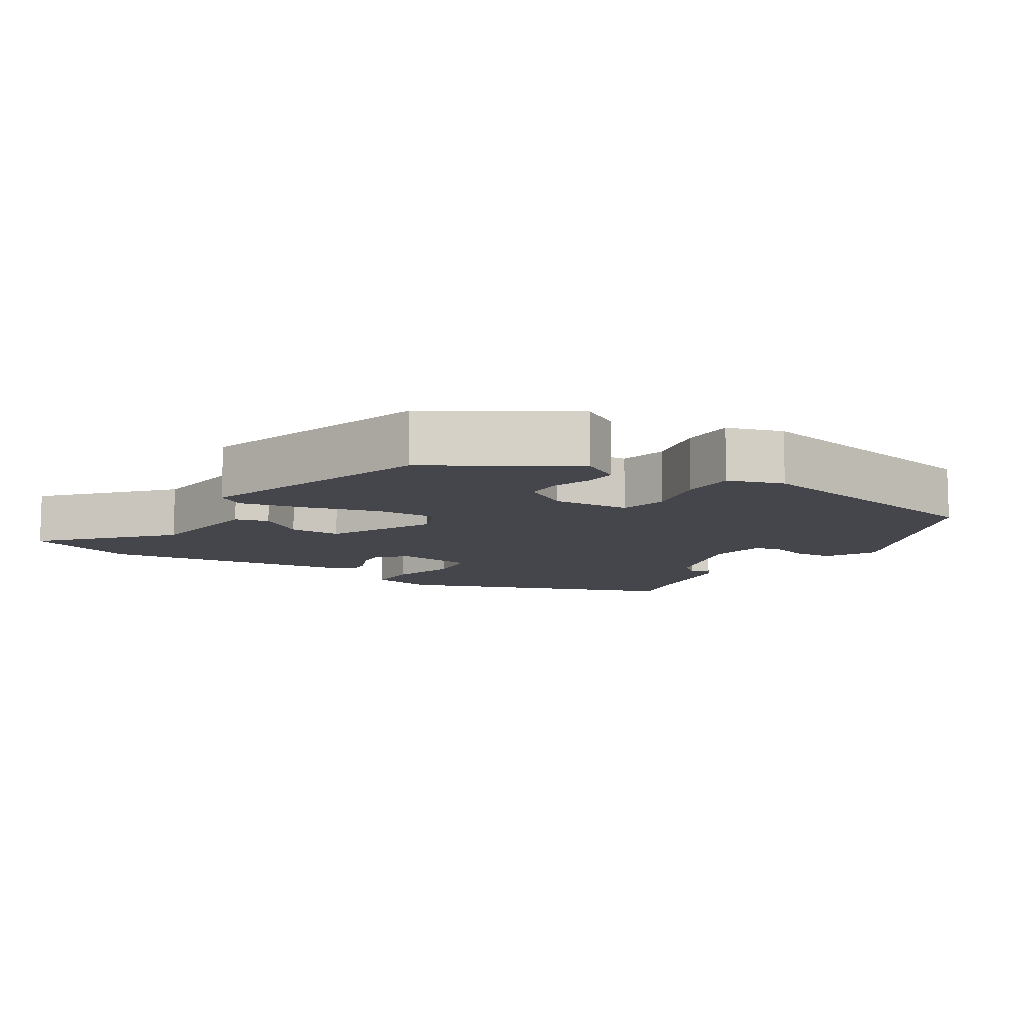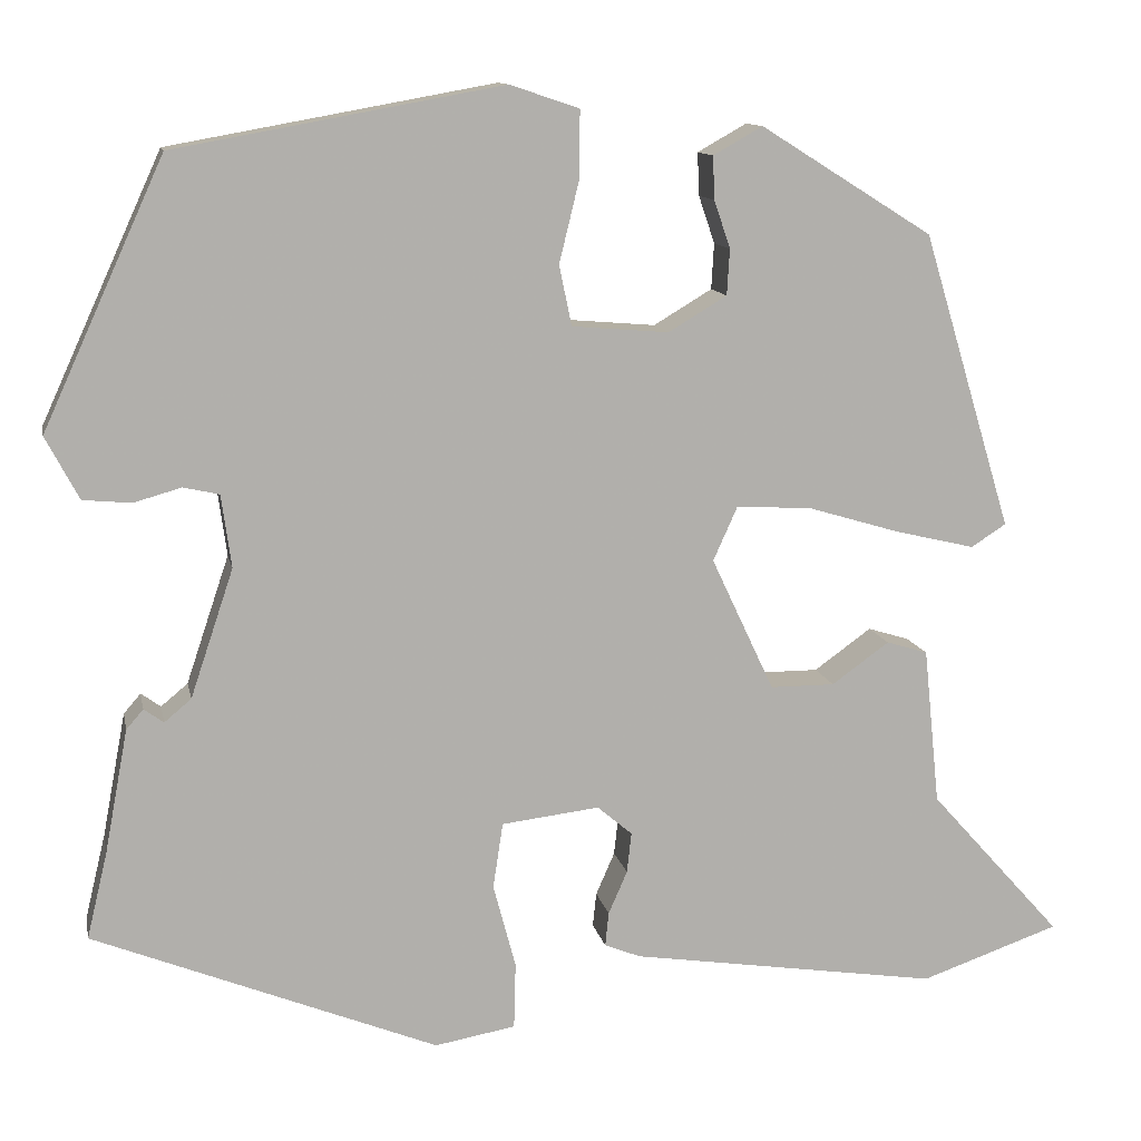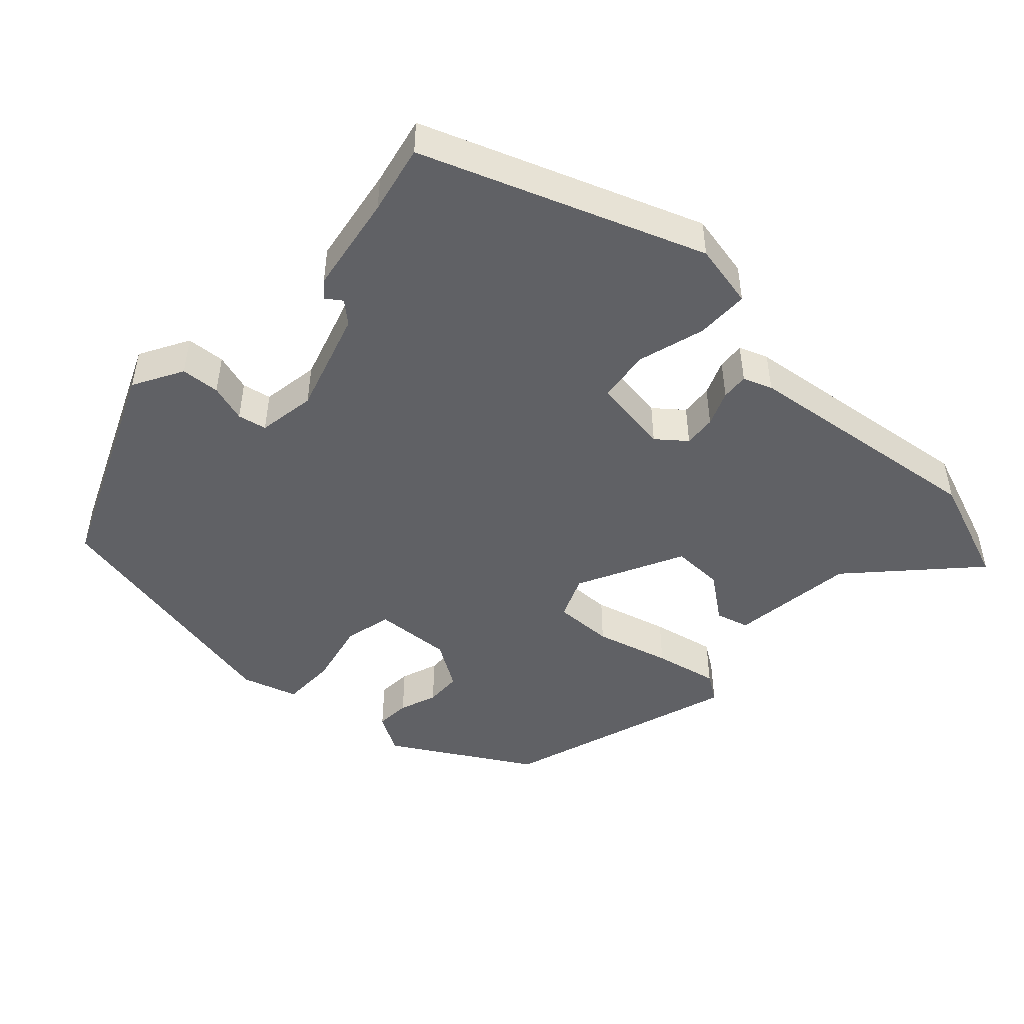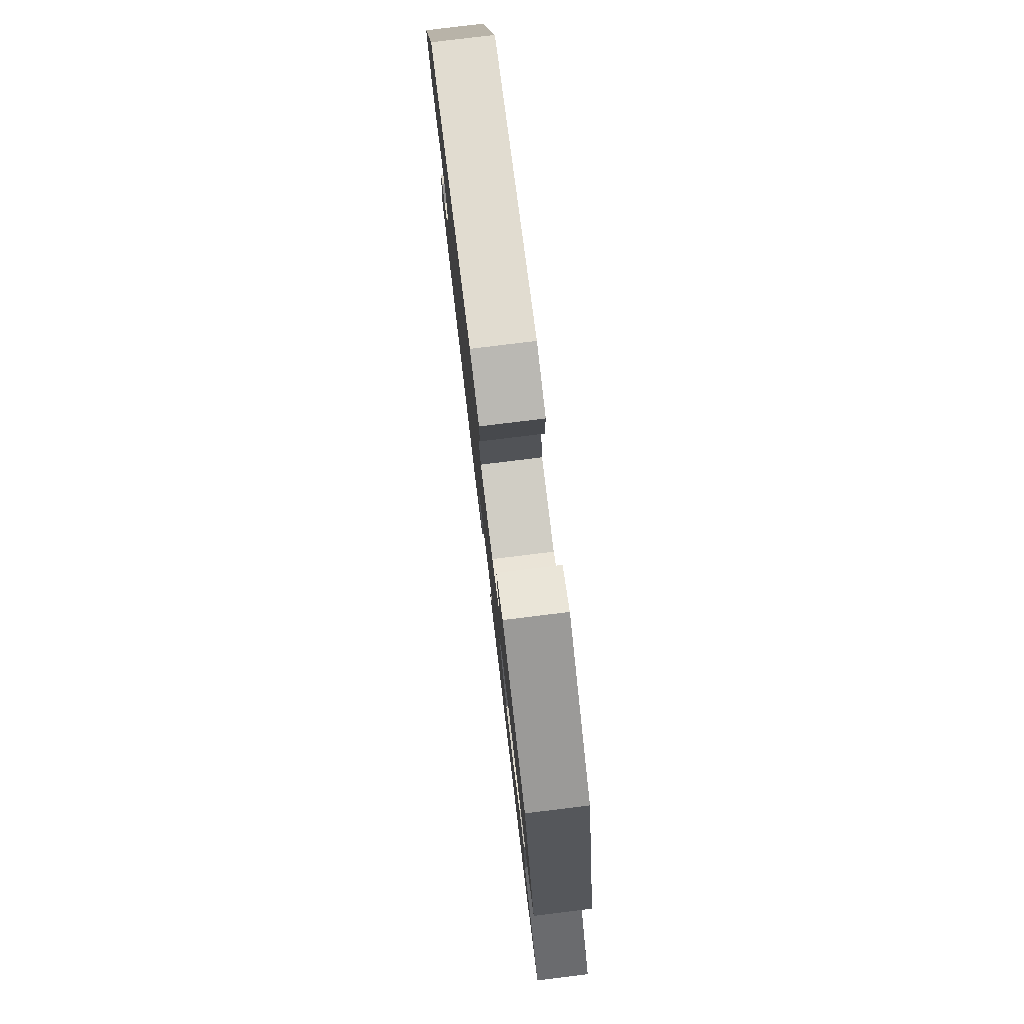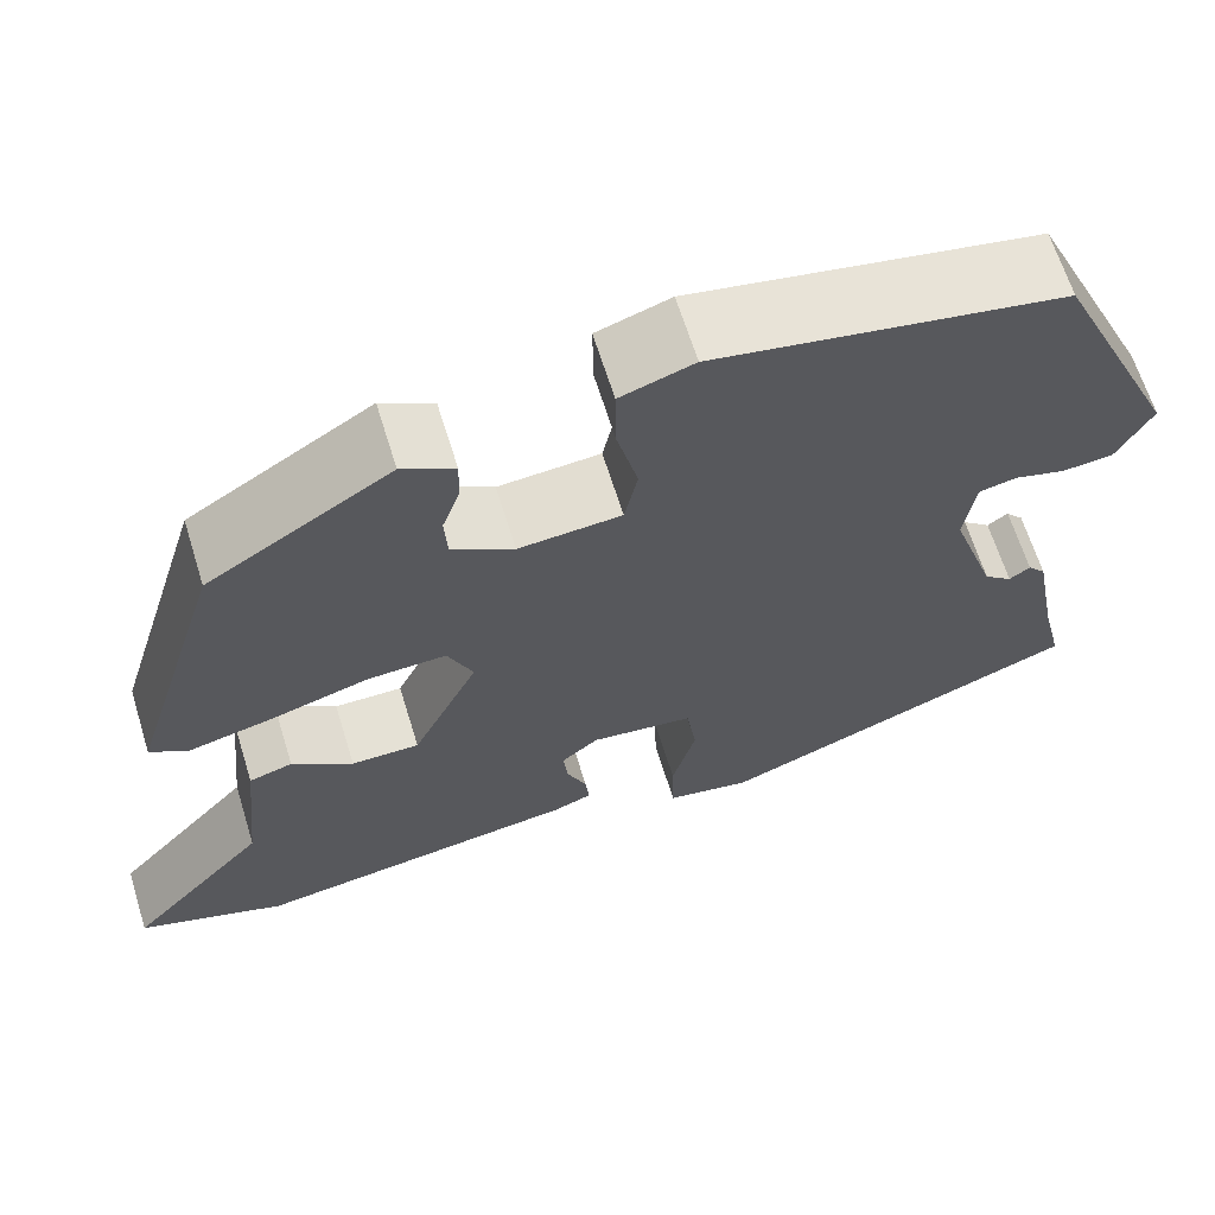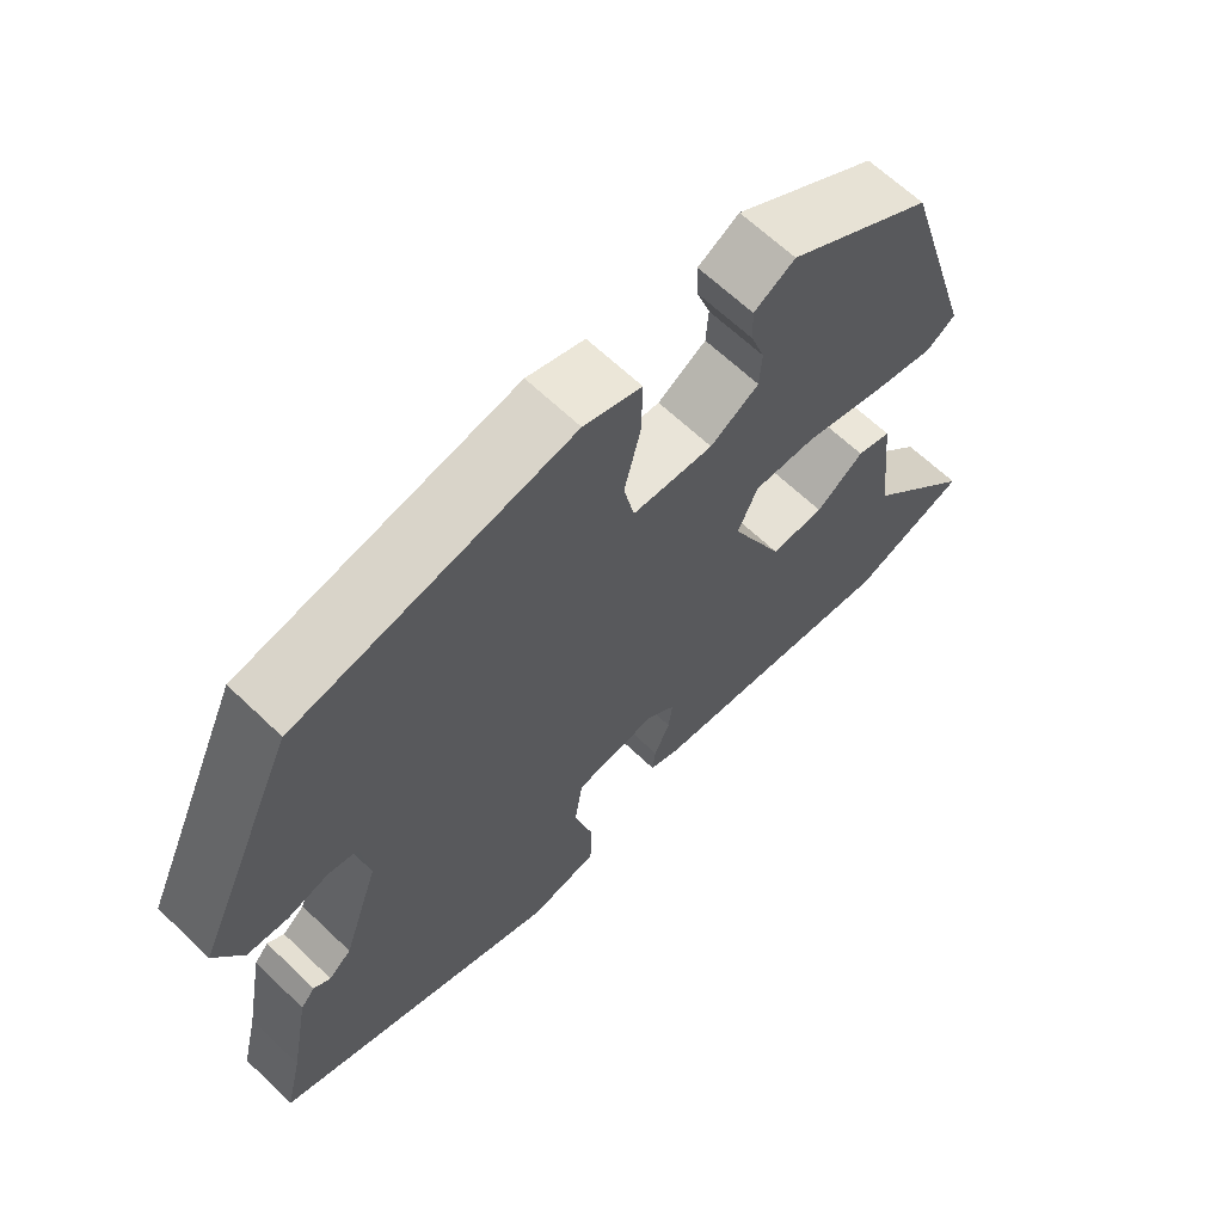
<metadata>
{"format":"obj","ext":"obj","renderer":"f3d","projection":"perspective","resolution":1024,"background":"white","views":[{"elev":-10.1,"azim":-33.3,"up":"+Y"},{"elev":11.7,"azim":168.8,"up":"+Z"},{"elev":-47.4,"azim":135.8,"up":"+Y"},{"elev":79.1,"azim":-97.0,"up":"+Z"},{"elev":65.0,"azim":-17.2,"up":"+Z"},{"elev":64.7,"azim":133.9,"up":"+Z"}]}
</metadata>
<code>
v 0.494 0.07 -0.394
v 0.11 0.07 -0.548
v 0.02 0.07 -0.532
v 0.018 0.07 -0.458
v 0.043 0.07 -0.364
v 0.032 0.07 -0.291
v -0.077 0.07 -0.278
v -0.116 0.07 -0.311
v -0.111 0.07 -0.356
v -0.09 0.07 -0.404
v -0.086 0.07 -0.442
v -0.126 0.07 -0.458
v -0.471 0.07 -0.51
v -0.626 0.07 -0.456
v -0.478 0.07 -0.291
v -0.46 0.07 -0.116
v -0.414 0.07 -0.102
v -0.35 0.07 -0.148
v -0.278 0.07 -0.148
v -0.208 0.07 0.001
v -0.235 0.07 0.061
v -0.318 0.07 0.057
v -0.422 0.07 0.026
v -0.511 0.07 0.005
v -0.55 0.07 0.03
v -0.45 0.07 0.36
v -0.258 0.07 0.48
v -0.203 0.07 0.449
v -0.205 0.07 0.401
v -0.223 0.07 0.348
v -0.22 0.07 0.297
v -0.155 0.07 0.258
v -0.047 0.07 0.267
v -0.033 0.07 0.334
v -0.055 0.07 0.424
v -0.056 0.07 0.5
v 0.021 0.07 0.526
v 0.386 0.07 0.46
v 0.521 0.07 0.164
v 0.484 0.07 0.094
v 0.43 0.07 0.089
v 0.377 0.07 0.104
v 0.337 0.07 0.095
v 0.326 0.07 0.014
v 0.374 0.07 -0.129
v 0.404 0.07 -0.154
v 0.426 0.07 -0.138
v 0.445 0.07 -0.16
v 0.471 0.07 -0.298
v 0.494 0 -0.394
v 0.11 0 -0.548
v 0.02 0 -0.532
v 0.018 0 -0.458
v 0.043 0 -0.364
v 0.032 0 -0.291
v -0.077 0 -0.278
v -0.116 0 -0.311
v -0.111 0 -0.356
v -0.09 0 -0.404
v -0.086 0 -0.442
v -0.126 0 -0.458
v -0.471 0 -0.51
v -0.626 0 -0.456
v -0.478 0 -0.291
v -0.46 0 -0.116
v -0.414 0 -0.102
v -0.35 0 -0.148
v -0.278 0 -0.148
v -0.208 0 0.001
v -0.235 0 0.061
v -0.318 0 0.057
v -0.422 0 0.026
v -0.511 0 0.005
v -0.55 0 0.03
v -0.45 0 0.36
v -0.258 0 0.48
v -0.203 0 0.449
v -0.205 0 0.401
v -0.223 0 0.348
v -0.22 0 0.297
v -0.155 0 0.258
v -0.047 0 0.267
v -0.033 0 0.334
v -0.055 0 0.424
v -0.056 0 0.5
v 0.021 0 0.526
v 0.386 0 0.46
v 0.521 0 0.164
v 0.484 0 0.094
v 0.43 0 0.089
v 0.377 0 0.104
v 0.337 0 0.095
v 0.326 0 0.014
v 0.374 0 -0.129
v 0.404 0 -0.154
v 0.426 0 -0.138
v 0.445 0 -0.16
v 0.471 0 -0.298
f 46 47 48 49
f 3 4 5
f 2 3 5
f 1 2 5
f 49 1 5
f 46 49 5
f 45 46 5
f 44 45 5 6
f 43 44 6 7
f 40 41 42
f 39 40 42
f 38 39 42
f 37 38 42
f 36 37 42
f 35 36 42
f 34 35 42
f 33 34 42 43
f 43 7 8
f 33 43 8
f 32 33 8
f 28 29 30
f 27 28 30
f 26 27 30
f 25 26 30
f 24 25 30
f 23 24 30
f 22 23 30 31
f 21 22 31 32
f 15 16 17 18
f 15 18 19
f 14 15 19
f 13 14 19
f 12 13 19
f 11 12 19
f 10 11 19
f 9 10 19
f 8 9 19 20
f 20 21 32
f 8 20 32
f 98 97 96 95
f 54 53 52
f 54 52 51
f 54 51 50
f 54 50 98
f 54 98 95
f 54 95 94
f 55 54 94 93
f 56 55 93 92
f 91 90 89
f 91 89 88
f 91 88 87
f 91 87 86
f 91 86 85
f 91 85 84
f 91 84 83
f 92 91 83 82
f 57 56 92
f 57 92 82
f 57 82 81
f 79 78 77
f 79 77 76
f 79 76 75
f 79 75 74
f 79 74 73
f 79 73 72
f 80 79 72 71
f 81 80 71 70
f 67 66 65 64
f 68 67 64
f 68 64 63
f 68 63 62
f 68 62 61
f 68 61 60
f 68 60 59
f 68 59 58
f 69 68 58 57
f 81 70 69
f 81 69 57
f 1 50 51 2
f 2 51 52 3
f 3 52 53 4
f 4 53 54 5
f 5 54 55 6
f 6 55 56 7
f 7 56 57 8
f 8 57 58 9
f 9 58 59 10
f 10 59 60 11
f 11 60 61 12
f 12 61 62 13
f 13 62 63 14
f 14 63 64 15
f 15 64 65 16
f 16 65 66 17
f 17 66 67 18
f 18 67 68 19
f 19 68 69 20
f 20 69 70 21
f 21 70 71 22
f 22 71 72 23
f 23 72 73 24
f 24 73 74 25
f 25 74 75 26
f 26 75 76 27
f 27 76 77 28
f 28 77 78 29
f 29 78 79 30
f 30 79 80 31
f 31 80 81 32
f 32 81 82 33
f 33 82 83 34
f 34 83 84 35
f 35 84 85 36
f 36 85 86 37
f 37 86 87 38
f 38 87 88 39
f 39 88 89 40
f 40 89 90 41
f 41 90 91 42
f 42 91 92 43
f 43 92 93 44
f 44 93 94 45
f 45 94 95 46
f 46 95 96 47
f 47 96 97 48
f 48 97 98 49
f 49 98 50 1

</code>
